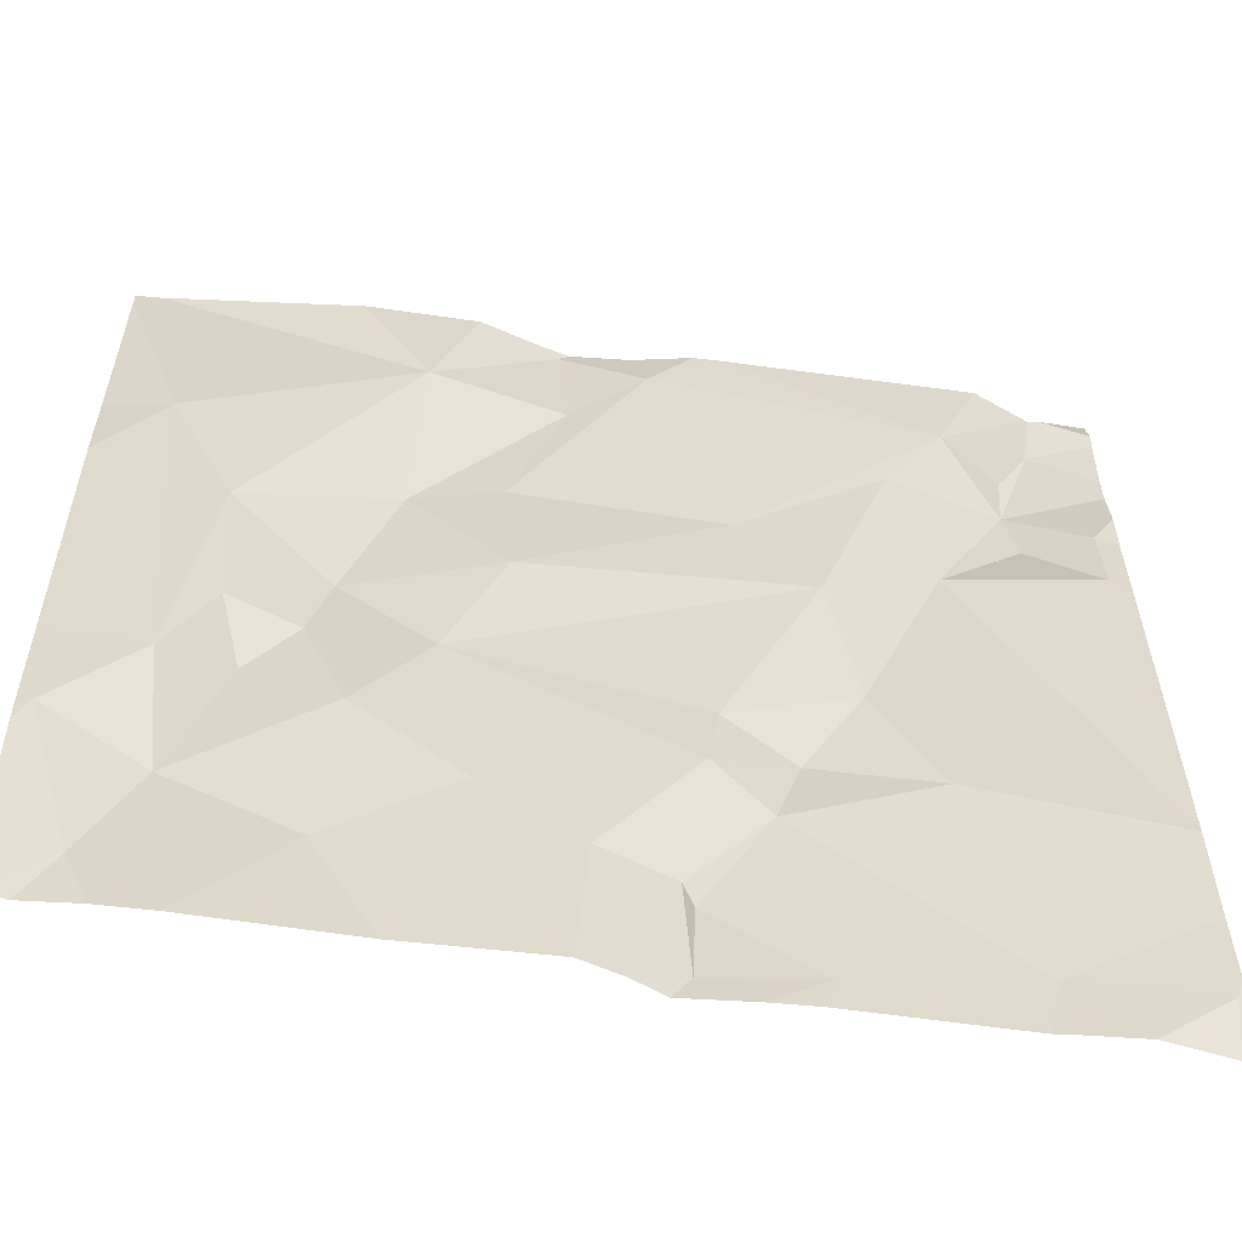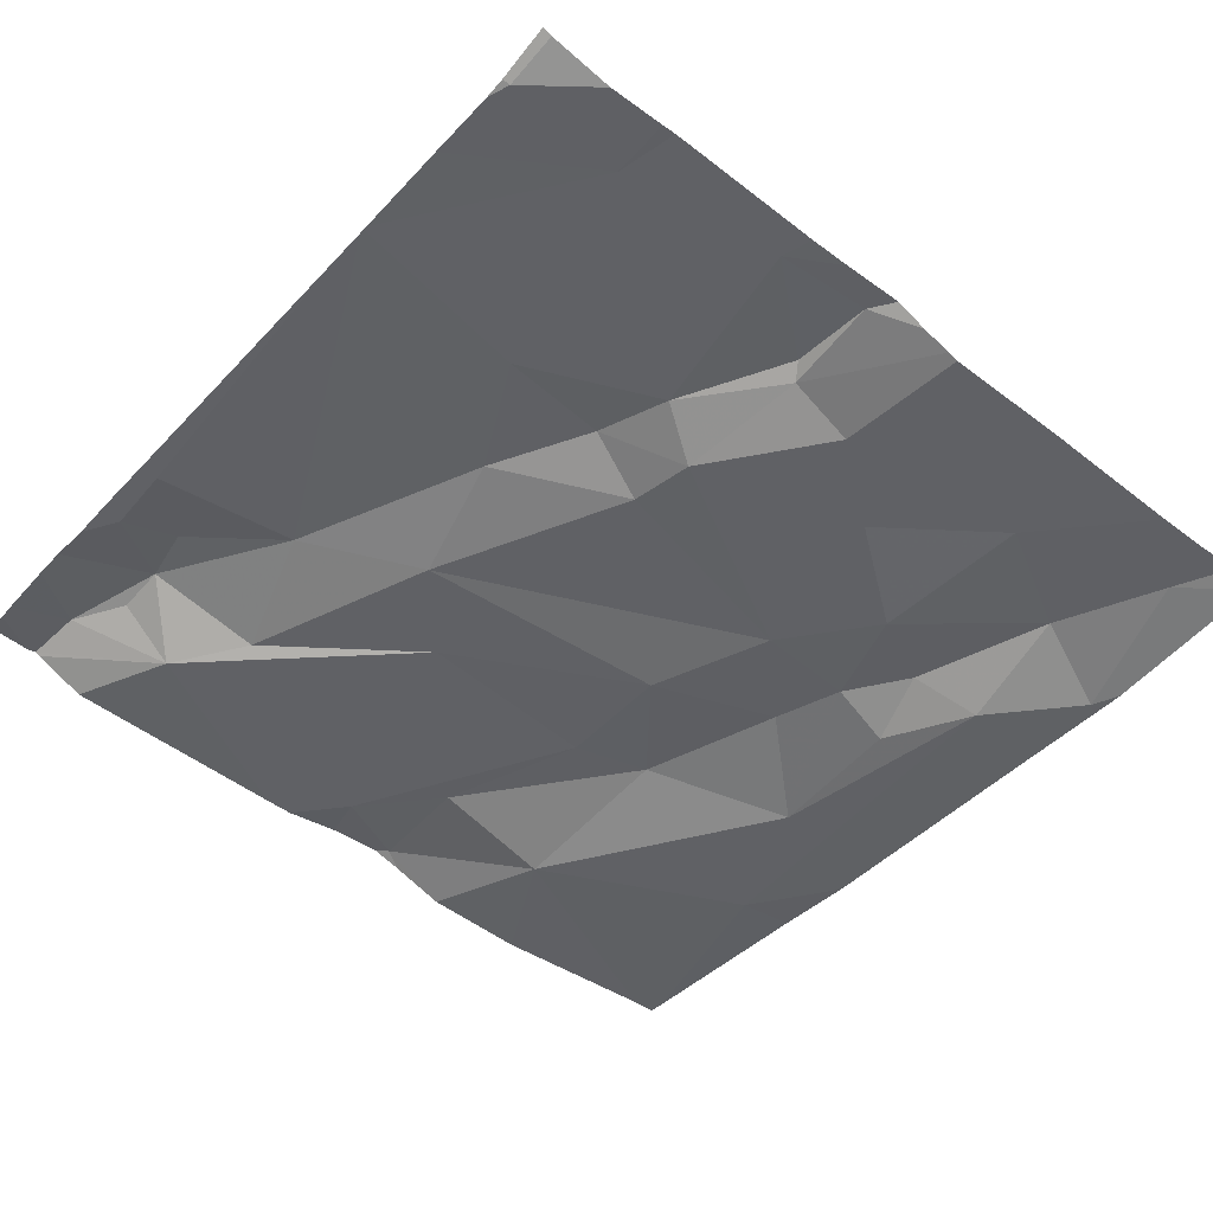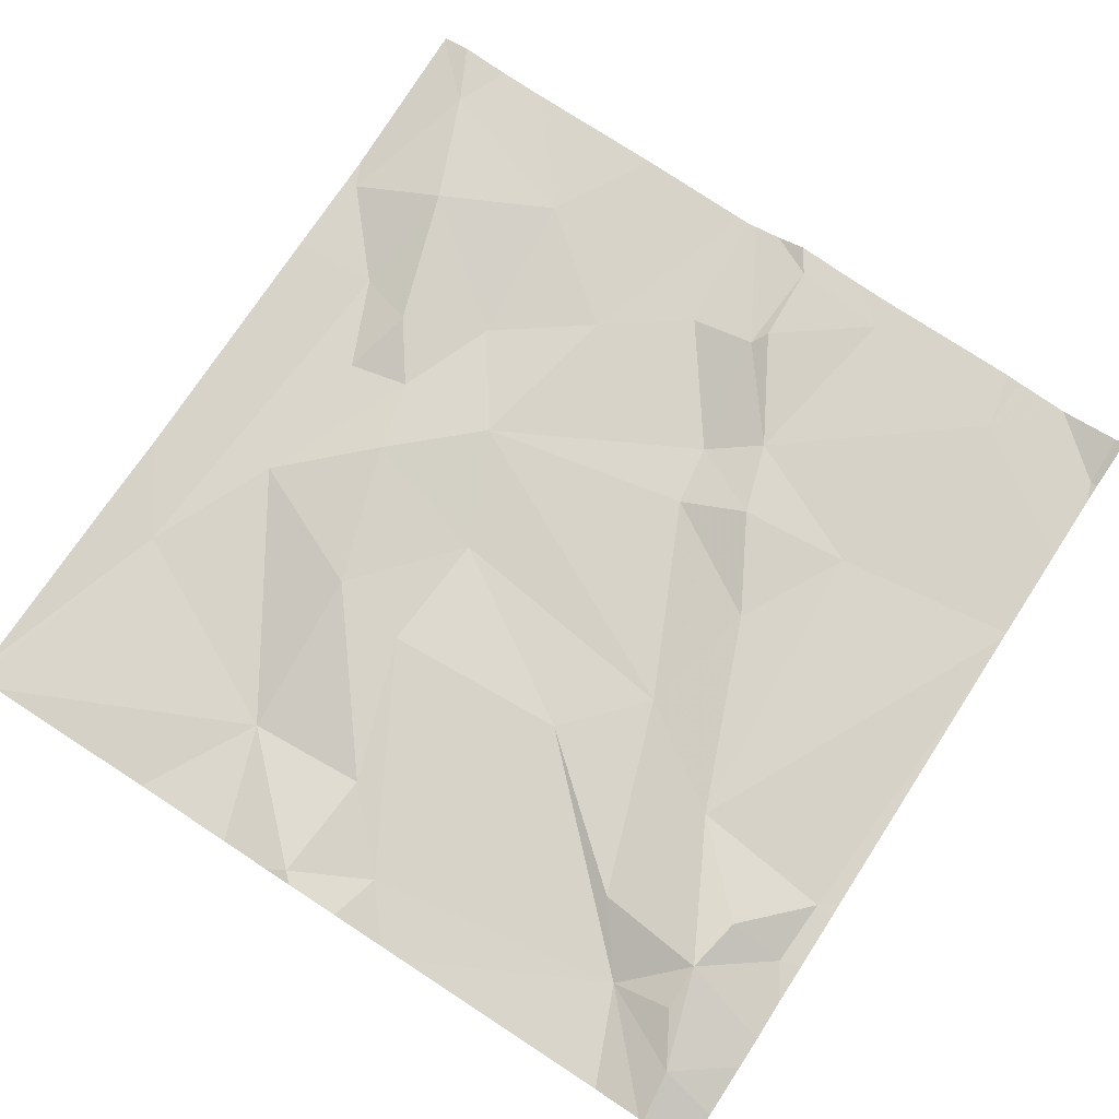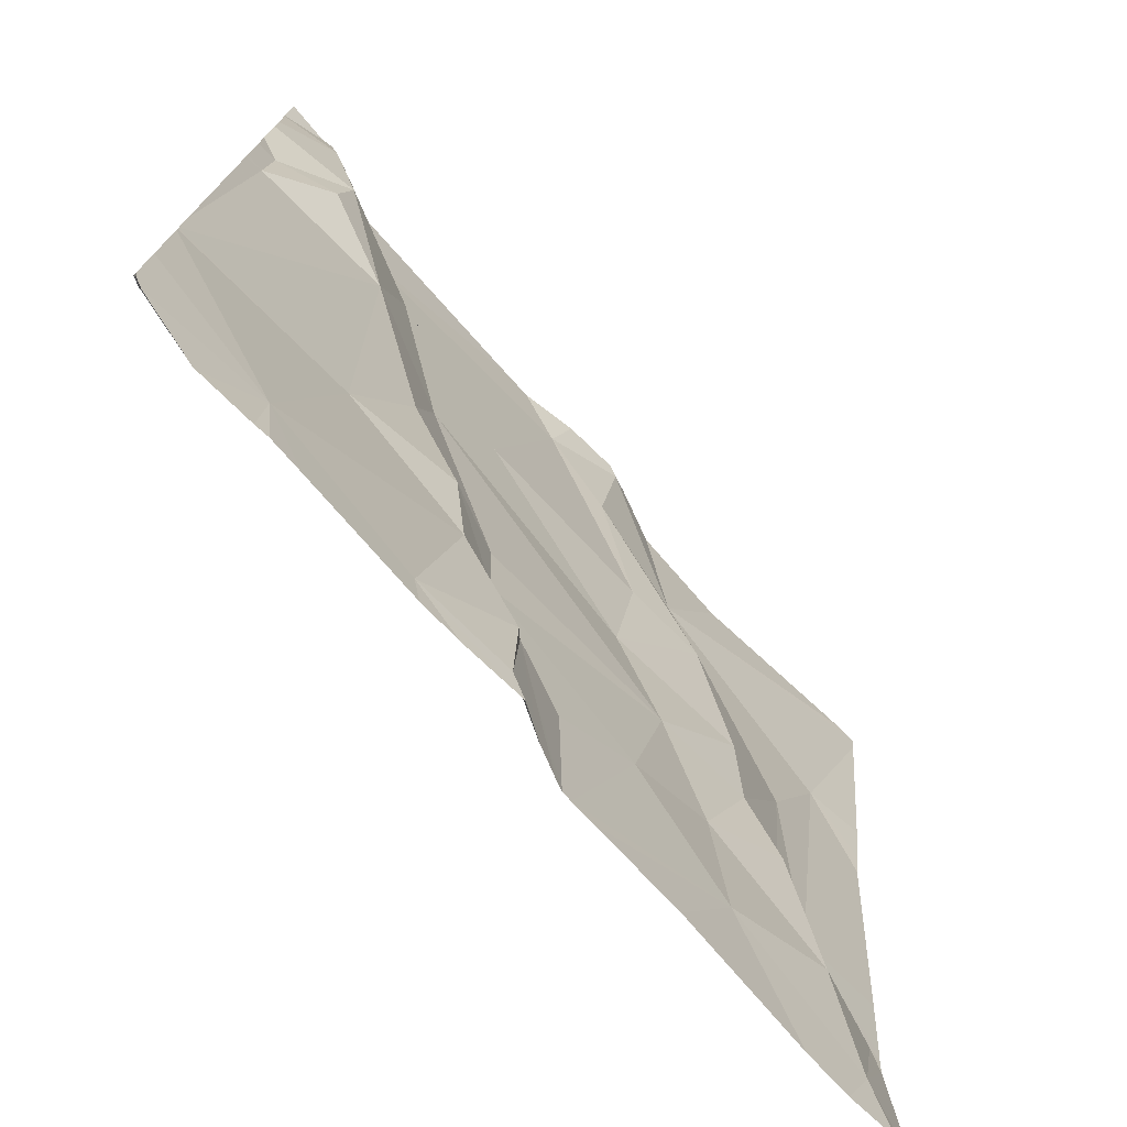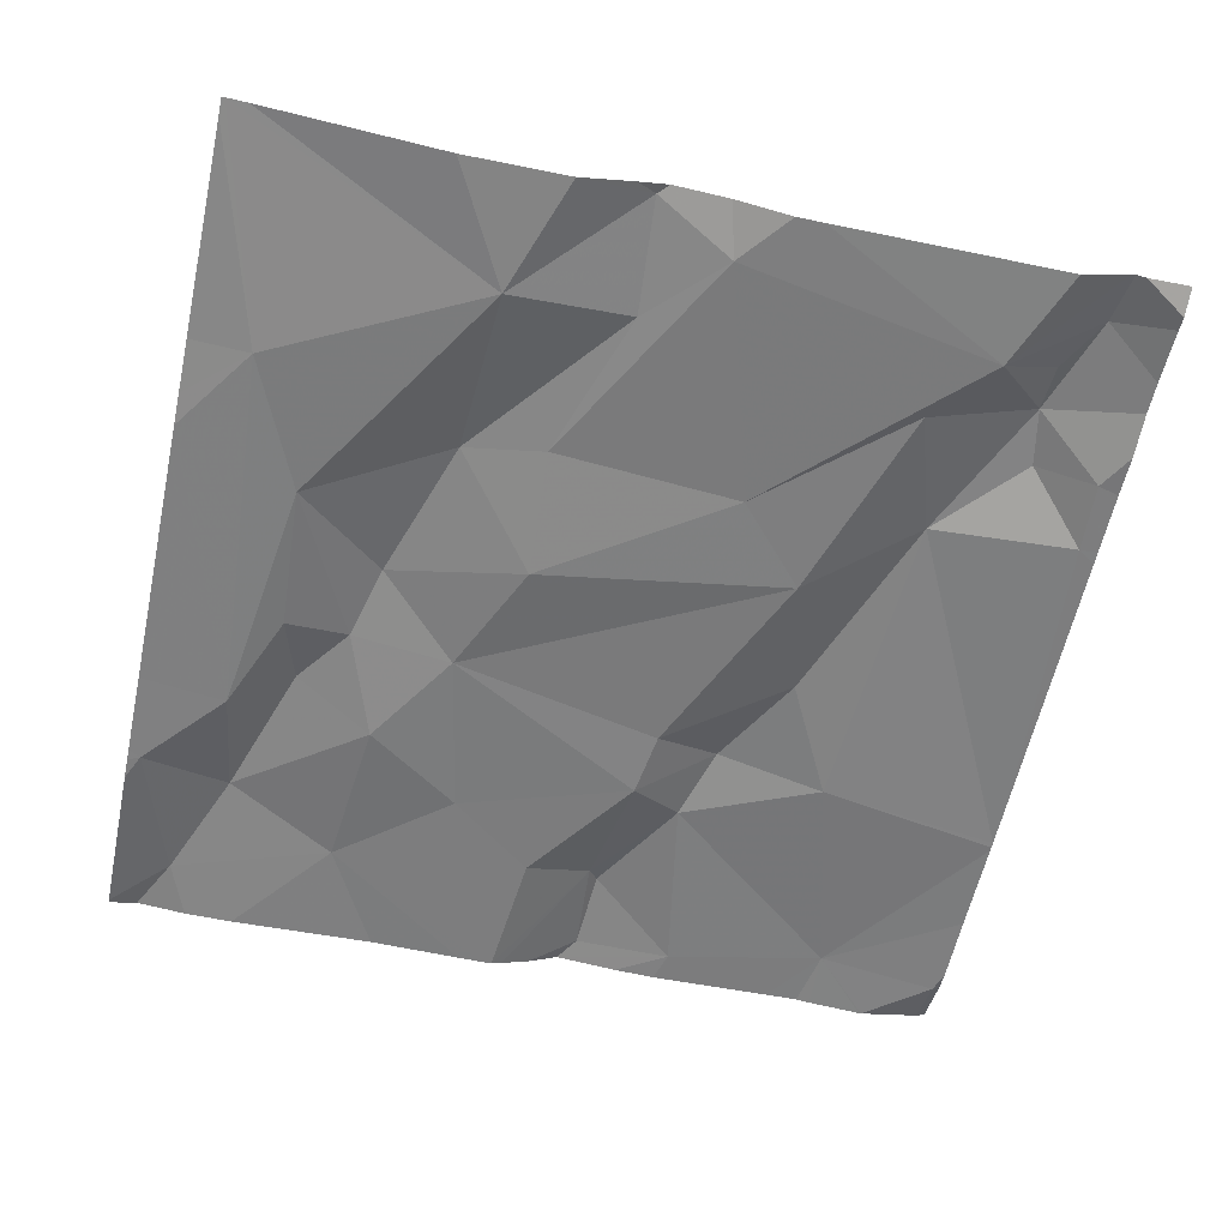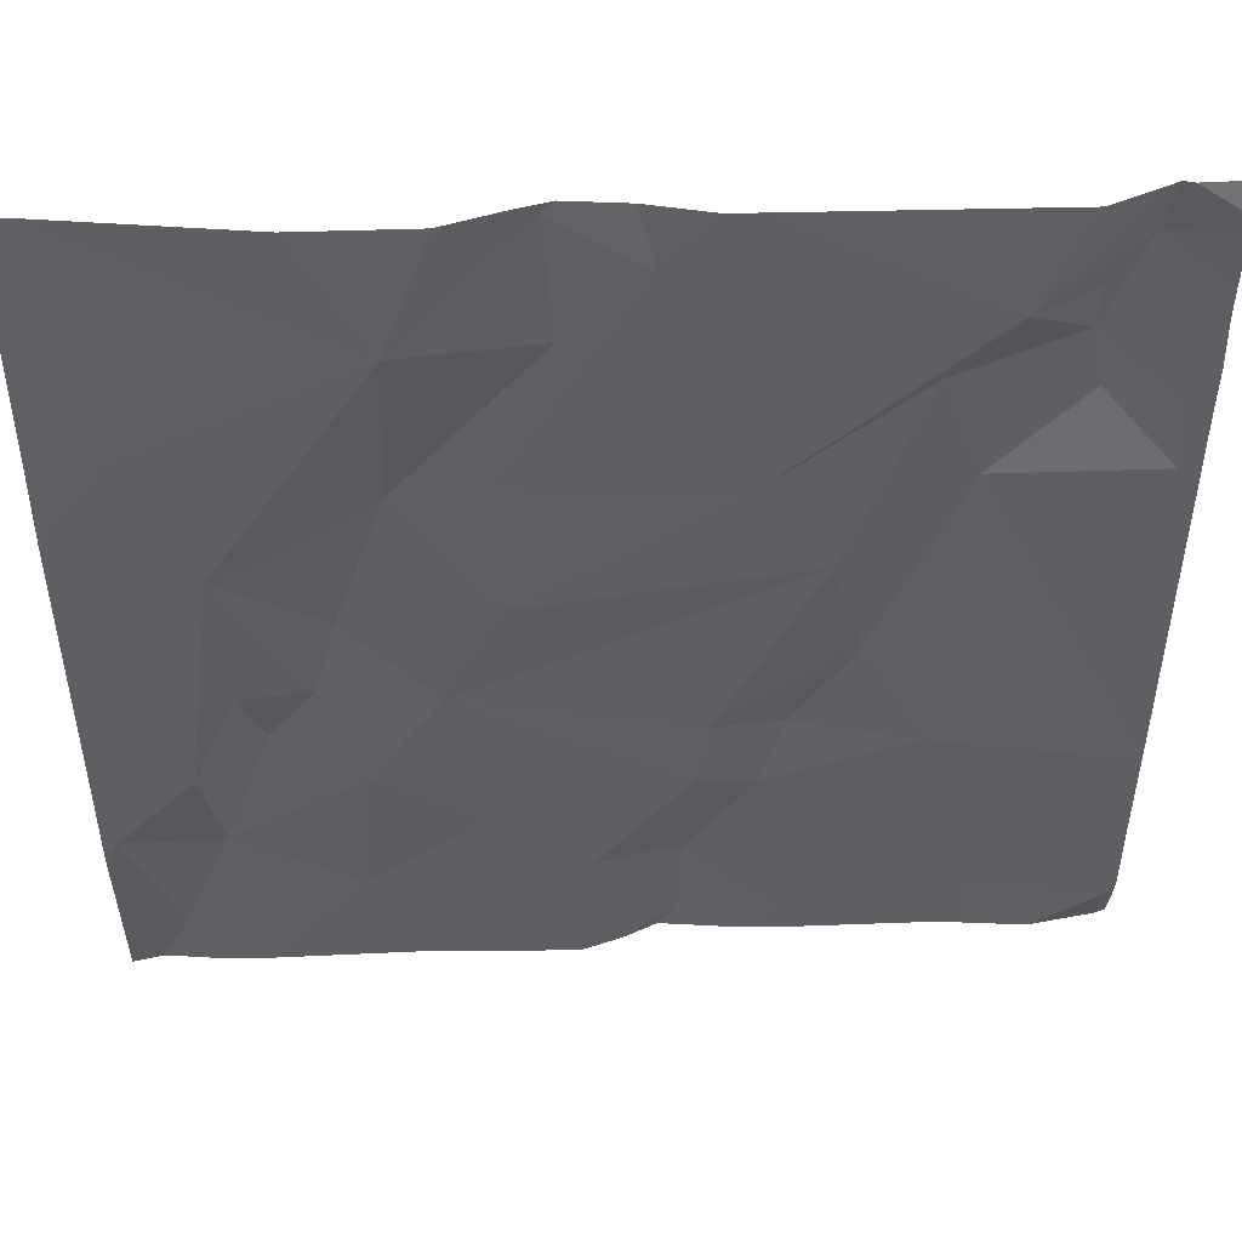
<metadata>
{"format":"obj","ext":"obj","renderer":"f3d","projection":"perspective","resolution":1024,"background":"white","views":[{"elev":-54.3,"azim":171.4,"up":"+Y"},{"elev":-50.4,"azim":-40.2,"up":"+Z"},{"elev":78.7,"azim":-146.9,"up":"+Z"},{"elev":-74.6,"azim":-48.6,"up":"+Y"},{"elev":-55.8,"azim":167.8,"up":"+Z"},{"elev":52.4,"azim":178.3,"up":"+Y"}]}
</metadata>
<code>
v -133.1 268.3 501
v -134 268.2 501.1
v -134.1 268.1 501.1
v -134 268.9 501.1
v -134 268.9 501.1
v -134 269 501.1
v -133.1 269 501.1
v -133.1 268.7 501.1
v -134 268.8 501.1
v -133.9 268.7 501.1
v -134.1 268.7 501.1
v -133.9 268.9 501.1
v -133.9 268.9 501.1
v -133.1 268.7 501.1
v -133.1 268.8 501.1
v -134.1 268.8 501.1
v -133.4 269 501.1
v -133.1 269 501.1
v -133.7 269 501.1
v -133.7 269 501.1
v -133.9 268.4 501.1
v -133.5 268.6 501.1
v -133.7 268.7 501.1
v -133.5 268.7 501.1
v -133.4 268.2 501
v -133.4 268.4 501
v -133.3 268.3 501.1
v -133.1 269 501.1
v -133.8 268.6 501.1
v -133.5 268.5 501.1
v -133.7 268.4 501.1
v -134.1 268.1 501.1
v -133.4 268.9 501.1
v -133.8 268.5 501.1
v -133.4 268.7 501.1
v -133.3 268.7 501.1
v -133.4 268.6 501.1
v -133.2 268.8 501.1
v -133.2 268.4 501
v -133.8 268.4 501.1
v -133.5 269 501.1
v -133.2 268.2 501
v -133.6 268.2 501
v -133.7 268.2 501.1
v -133.7 268.4 501
v -133.6 269 501.1
v -134 269 501.1
v -134 269 501.1
v -133.5 269 501.1
v -133.8 268.1 501.1
v -133.7 268.3 501.1
v -133.7 268.2 501.1
v -133.6 269 501.1
v -134 268.1 501.1
v -134 268.1 501.1
v -133.6 268.9 501.1
v -133.3 268.4 501.1
v -133.4 268.5 501.1
v -133.3 268.5 501
v -133.3 268.1 501
v -133.7 268.1 501.1
v -133.2 268.3 501
v -133.2 268.1 501
v -134 268.1 501.1
v -133.5 268.3 501
v -133.7 268.1 501.1
v -134.1 268.2 501.1
v -134.1 268.2 501.1
v -134.1 269 501.1
v -134.1 269 501.1
v -134.1 268.4 501.1
v -134.1 268.4 501.1
v -134.1 268.4 501.1
v -134.1 268.9 501.1
v -134.1 268.9 501.1
v -134.1 268.9 501.1
v -134.1 268.7 501.1
v -134.1 268.8 501.1
v -134.1 268.1 501.1
v -134.1 268.4 501.1
v -134 269 501.1
v -134.1 268.7 501.1
v -133.1 268.4 501
v -133.1 268.3 501
v -133.1 268.1 501
v -134 269 501.1
v -133.6 269 501.1
v -133.1 268.3 501
v -133.6 268.1 501.1
v -133.7 268.1 501.1
v -133.9 268.1 501.1
v -133.6 268.1 501
v -133.6 268.1 501
v -133.6 268.1 501
v -133.4 268.1 501
v -133.5 268.1 501
v -133.9 268.1 501.1
v -133.8 268.1 501.1
v -134.1 268.1 501.1
v -134.1 268.1 501.1
v -133.2 268.1 501
v -133.1 268.1 501
v -133.6 269 501.1
v -134.1 269 501.1
v -134.1 269 501.1
v -133.2 269 501.1
f 3 2 67
f 5 4 6
f 86 6 81
f 5 9 10
f 71 11 72
f 90 50 98
f 13 12 5
f 10 13 5
f 74 6 75
f 16 5 74
f 77 16 78
f 12 4 5
f 5 16 9
f 4 12 6
f 10 9 11
f 9 16 11
f 2 3 64
f 106 33 18
f 21 10 71
f 32 79 99
f 105 69 104
f 85 42 101
f 104 69 86
f 89 61 66
f 73 21 80
f 81 12 48
f 23 22 24
f 26 25 27
f 30 29 31
f 10 34 29
f 36 35 37
f 23 29 22
f 38 36 39
f 40 34 21
f 42 25 60
f 44 43 45
f 24 46 23
f 2 50 51
f 51 52 44
f 45 51 44
f 20 46 19
f 53 33 41
f 12 13 23
f 35 24 22
f 46 53 87
f 66 61 50
f 18 7 28
f 56 33 53
f 46 56 53
f 23 46 12
f 29 13 10
f 56 46 24
f 33 56 35
f 24 35 56
f 33 35 36
f 57 26 27
f 29 23 13
f 59 58 57
f 33 36 38
f 103 46 87
f 39 57 27
f 51 50 52
f 39 62 1
f 84 42 85
f 57 58 26
f 27 62 39
f 26 65 25
f 66 50 90
f 31 45 30
f 2 51 21
f 45 65 30
f 87 53 49
f 34 10 21
f 92 44 93
f 62 27 42
f 27 25 42
f 65 45 43
f 45 40 51
f 65 26 30
f 37 35 22
f 63 42 60
f 50 61 52
f 8 39 83
f 58 37 30
f 30 22 29
f 39 59 57
f 36 59 39
f 36 37 58
f 59 36 58
f 34 31 29
f 65 43 92
f 31 34 40
f 40 21 51
f 44 61 89
f 49 53 41
f 50 2 97
f 25 65 94
f 52 61 44
f 60 25 95
f 41 33 17
f 19 46 103
f 22 30 37
f 31 40 45
f 30 26 58
f 84 62 42
f 67 2 73
f 68 3 67
f 83 39 1
f 1 62 88
f 70 6 69
f 55 2 54
f 71 10 11
f 8 38 39
f 72 11 82
f 54 2 64
f 73 2 21
f 74 5 6
f 14 38 8
f 15 38 14
f 75 6 70
f 76 16 74
f 32 3 79
f 77 11 16
f 17 33 106
f 7 38 15
f 78 16 76
f 79 3 68
f 80 21 71
f 33 38 18
f 20 12 46
f 82 11 77
f 64 3 32
f 88 62 84
f 91 2 55
f 92 43 44
f 48 12 47
f 47 12 20
f 93 44 89
f 94 65 92
f 95 25 96
f 96 25 94
f 97 2 91
f 18 38 7
f 98 50 97
f 81 6 12
f 99 79 100
f 86 69 6
f 101 42 63
f 102 85 101

</code>
